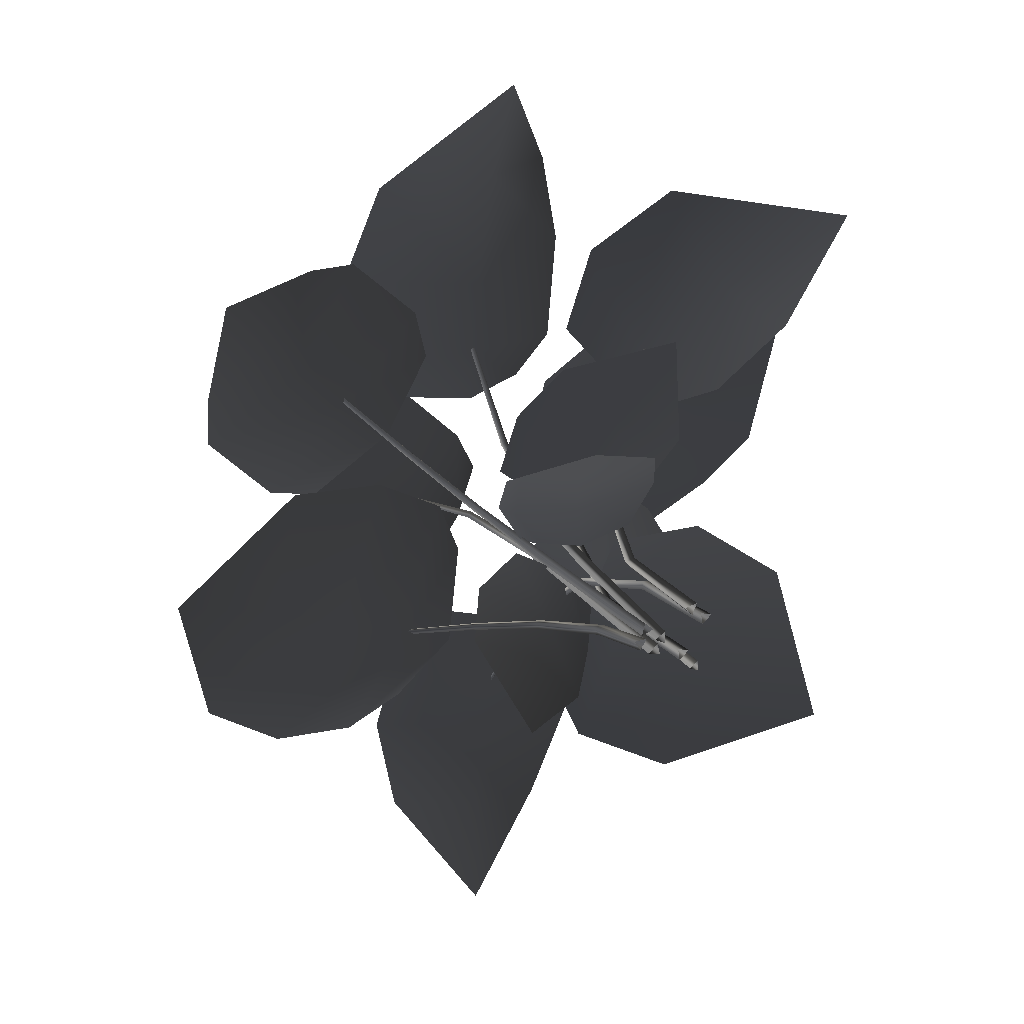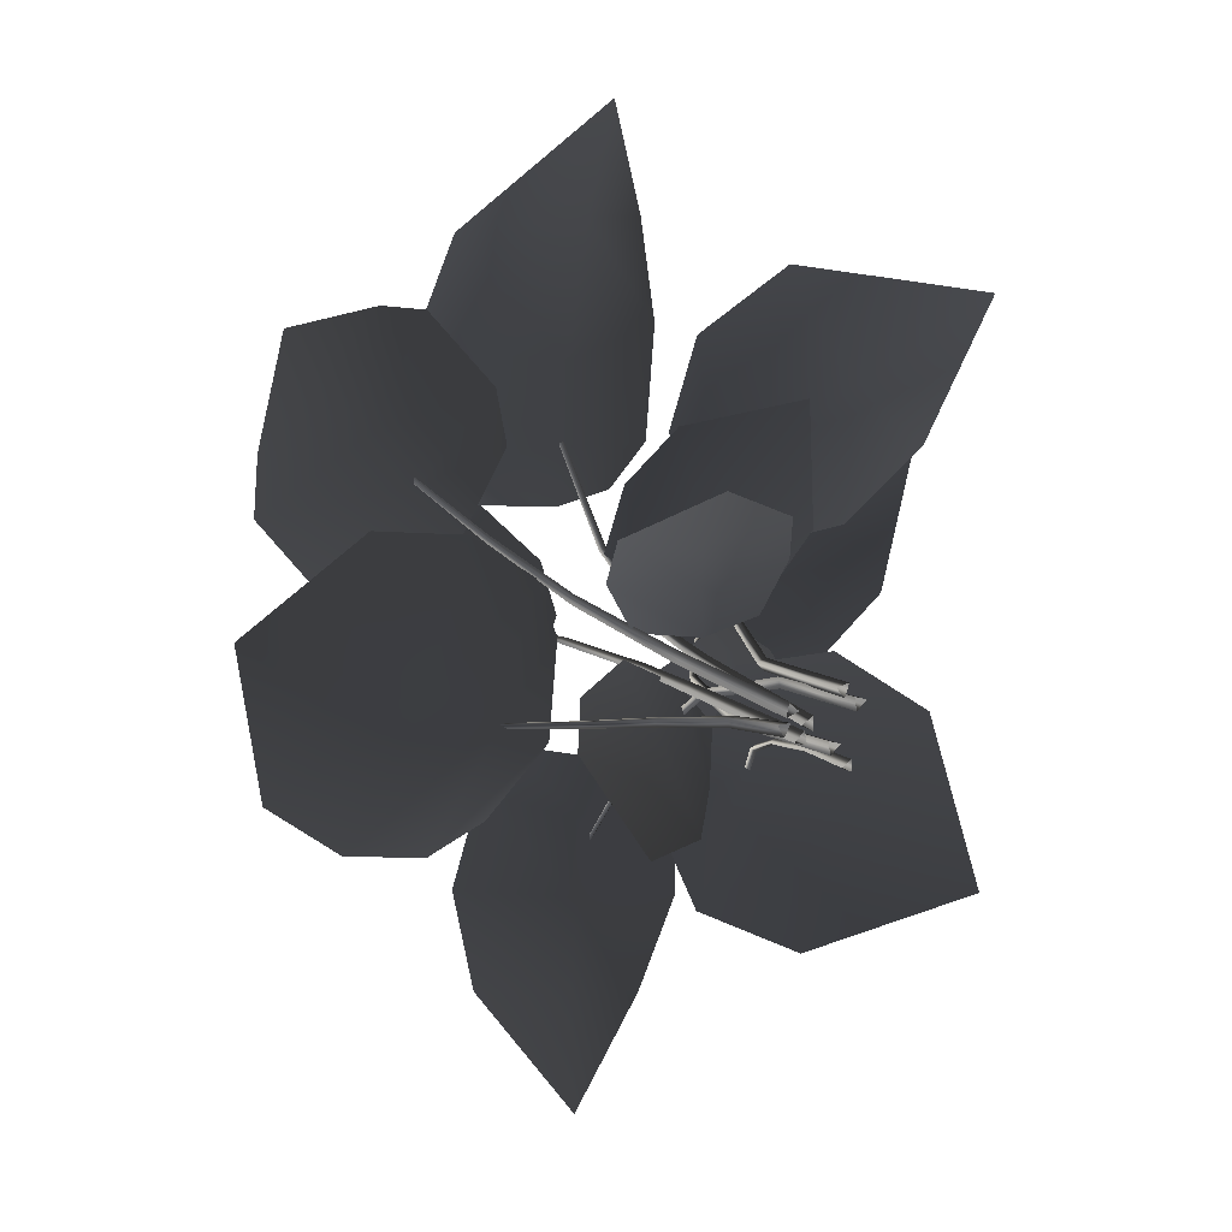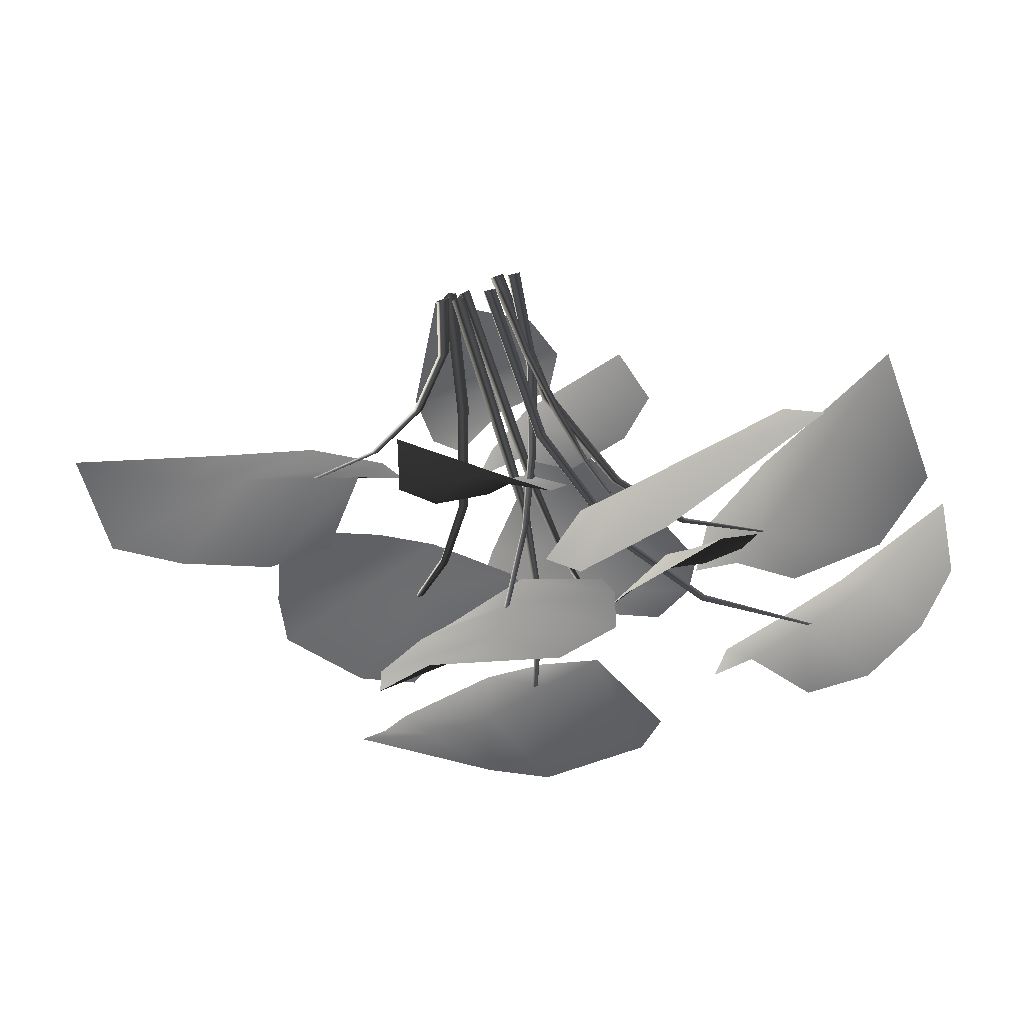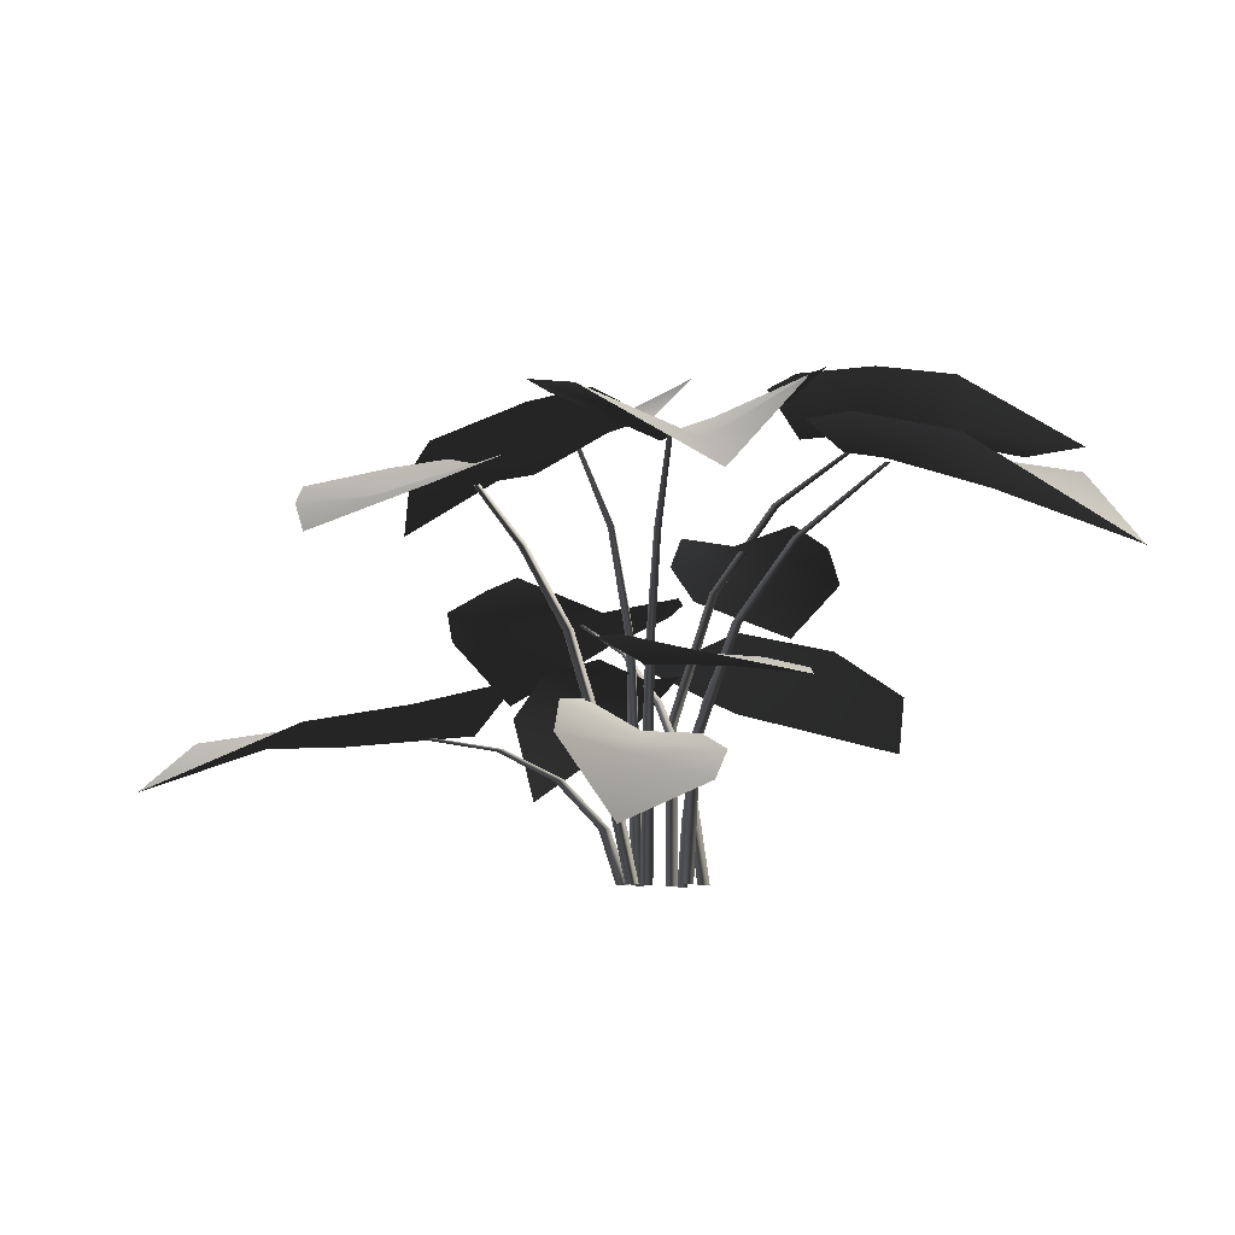
<metadata>
{"format":"obj","ext":"obj","renderer":"f3d","projection":"perspective","resolution":1024,"background":"white","views":[{"elev":25.9,"azim":151.8,"up":"+Y"},{"elev":14.8,"azim":149.0,"up":"+Y"},{"elev":-70.5,"azim":-161.6,"up":"+Y"},{"elev":-8.3,"azim":173.1,"up":"+Z"}]}
</metadata>
<code>
v 0.1765 0.2804 0.995
v 0.3055 0.24 0.9692
v 0.1558 0.01666 0.9415
v 0.03209 0.1336 0.9652
v -0.02617 -0.1518 1.083
v -0.07763 -0.026 1.092
v 0.2813 -0.1001 0.9267
v 0.4924 0.04792 0.9234
v 0.4049 -0.217 0.8746
v 0.5246 -0.08734 0.888
v 0.2874 -0.3488 0.9394
v 0.1738 -0.3294 1.006
v 0.5269 -0.3406 0.7862
v 0.1583 0.4014 0.8733
v 0.1996 0.5287 0.8414
v 0.4061 0.3689 0.7714
v 0.2896 0.2505 0.8157
v 0.5806 0.1536 0.8415
v 0.4562 0.108 0.8733
v 0.5242 0.4889 0.7361
v 0.3889 0.7068 0.762
v 0.6407 0.6071 0.6916
v 0.5167 0.7332 0.7023
v 0.771 0.4828 0.7024
v 0.7558 0.3456 0.7621
v 0.7559 0.7241 0.6053
v -0.129 0.2664 0.9602
v -0.2129 0.3588 0.9538
v 0.03358 0.3824 0.8822
v 0.03358 0.2616 0.8904
v 0.2718 0.3595 0.9636
v 0.1912 0.2671 0.9699
v 0.03358 0.5679 0.8441
v -0.2451 0.6005 0.9724
v 0.03358 0.8562 0.7692
v -0.1675 0.8315 0.901
v 0.2686 0.8315 0.8736
v 0.3379 0.601 0.9316
v 0.03353 1.092 0.6684
v -0.424 -0.2517 1.027
v -0.5602 -0.2653 1.023
v -0.4566 -0.01127 0.9774
v -0.3235 -0.09849 0.9774
v -0.265 0.1846 1.057
v -0.2256 0.05067 1.053
v -0.5573 0.05464 0.9773
v -0.7052 -0.1706 0.9892
v -0.6447 0.1141 0.9641
v -0.8109 -0.03924 0.9382
v -0.5722 0.3247 1.031
v -0.4133 0.2742 1.057
v -0.8555 0.2725 0.8974
v -0.4686 0.1166 0.9075
v -0.6801 0.1388 0.8971
v -0.4231 0.313 0.8556
v -0.3485 0.2489 0.8789
v -0.297 0.5829 0.8906
v -0.2456 0.3789 0.9176
v -0.6045 0.4688 0.7665
v -0.84 0.3059 0.837
v -0.8541 0.6596 0.6256
v -0.4796 0.7224 0.8258
v 0.291 -0.1383 0.6664
v 0.3503 -0.2208 0.6498
v 0.1292 -0.31 0.5992
v 0.1007 -0.1799 0.5992
v -0.09637 -0.3185 0.6396
v -0.07219 -0.2178 0.6396
v 0.1616 -0.4582 0.5992
v 0.4259 -0.4003 0.625
v 0.2027 -0.646 0.5519
v 0.4023 -0.6019 0.5864
v 0.02026 -0.6855 0.5979
v -0.09166 -0.5136 0.6396
v 0.2468 -0.8495 0.4664
v 0.3203 0.1445 0.3949
v 0.3708 0.266 0.3824
v 0.4973 0.02688 0.2943
v 0.3879 -0.02462 0.3097
v 0.6039 -0.2289 0.3824
v 0.4753 -0.1845 0.3949
v 0.6581 0.1026 0.2715
v 0.5372 0.3769 0.3302
v 0.8182 0.178 0.2581
v 0.7493 0.4179 0.2888
v 0.9661 -0.0425 0.2888
v 0.7974 -0.1757 0.3302
v 1.064 0.2939 0.16
v 0.02184 -0.3025 0.5271
v -0.05804 -0.4985 0.505
v -0.1506 -0.2015 0.469
v -0.06962 -0.1489 0.499
v -0.376 -0.005666 0.4985
v -0.1677 -0.01496 0.5371
v -0.348 -0.3296 0.4041
v -0.2596 -0.6039 0.4294
v -0.6296 -0.5128 0.3297
v -0.5571 -0.1389 0.4183
v 0.2434 -0.2436 0.1897
v 0.1482 -0.1542 0.3464
v 0.3029 -0.07246 0.3516
v 0.2484 0.008405 0.4346
v 0.09469 -0.08868 0.3958
v 0.1355 0.05779 0.466
v 0.03118 5.265e-05 0.431
v -0.02774 -0.2115 0.4134
v -0.05728 -0.0957 0.4512
v 0.04406 -0.2786 0.3318
v 0.2434 -0.2436 0.1897
v -0.3504 -0.3708 0.5757
v -0.2625 -0.2099 0.6388
v -0.1214 -0.3206 0.6488
v -0.4233 -0.1652 0.6675
v -0.055 -0.2237 0.7101
v -0.2176 -0.1266 0.6643
v -0.06164 -0.09958 0.7525
v -0.1666 -0.03215 0.7263
v -0.3771 -0.05799 0.7301
v -0.2865 0.01609 0.7664
v -0.2251 0.5393 0.3813
v -0.09192 0.3627 0.417
v -0.2714 0.2709 0.4282
v 0.03321 0.5026 0.4352
v -0.1949 0.1481 0.4645
v -0.02387 0.2729 0.429
v -0.05961 0.09044 0.4795
v 0.05328 0.171 0.4427
v 0.1301 0.3952 0.4719
v 0.1673 0.263 0.4846
v 0.1459 0.456 0.09542
v 0.1014 0.3215 0.2421
v -0.05949 0.367 0.1901
v -0.1014 0.2684 0.2603
v 0.07998 0.2357 0.2845
v -0.0652 0.1545 0.3037
v 0.05573 0.1266 0.3099
v 0.2366 0.2417 0.3609
v 0.1707 0.1358 0.3739
v 0.2573 0.3419 0.2844
v 0.1459 0.456 0.09542
v -0.4755 -0.007507 0.9755
v -0.4644 -0.004011 0.9762
v -0.4668 -0.01512 0.9735
v -0.03943 -0.01242 -0.001708
v -0.04295 -0.04549 0.3376
v -0.02432 -0.06159 0.3356
v -0.01745 -0.03142 -0.001708
v -0.0196 -0.03747 0.3381
v -0.01199 -0.002885 -0.001708
v -0.04295 -0.04549 0.3376
v -0.03943 -0.01242 -0.001708
v -0.1177 -0.0677 0.6232
v -0.133 -0.05424 0.6235
v -0.1138 -0.04783 0.6251
v -0.133 -0.05424 0.6235
v -0.2551 -0.05512 0.8223
v -0.2661 -0.04424 0.8164
v -0.2514 -0.03949 0.8213
v -0.2661 -0.04424 0.8164
v -0.4668 -0.01512 0.9735
v -0.4755 -0.007507 0.9755
v -0.4644 -0.004011 0.9762
v -0.4755 -0.007507 0.9755
v 0.02669 0.398 0.8786
v 0.03676 0.3923 0.8798
v 0.02669 0.3866 0.881
v 0.02166 0.05006 -0.001708
v 0.02292 0.07961 0.3498
v 0.02292 0.05499 0.3518
v 0.02166 0.02101 -0.001708
v 0.04431 0.0673 0.3508
v 0.04682 0.03553 -0.001708
v 0.02292 0.07961 0.3498
v 0.02166 0.05006 -0.001708
v 0.02418 0.08288 0.5068
v 0.02418 0.1028 0.5026
v 0.04179 0.09282 0.5047
v 0.02418 0.1028 0.5026
v 0.02544 0.2003 0.724
v 0.02544 0.2132 0.7146
v 0.03927 0.2068 0.7193
v 0.02544 0.2132 0.7146
v 0.02669 0.3866 0.881
v 0.02669 0.398 0.8786
v 0.03676 0.3923 0.8798
v 0.02669 0.398 0.8786
v 0.4209 0.3889 0.7627
v 0.4224 0.3756 0.7661
v 0.4091 0.376 0.7695
v 0.07363 0.08265 -0.001781
v 0.138 0.1235 0.2643
v 0.1156 0.1021 0.2669
v 0.0525 0.06279 -0.001781
v 0.1416 0.09731 0.2657
v 0.08031 0.05437 -0.001708
v 0.138 0.1235 0.2643
v 0.07363 0.08265 -0.001781
v 0.2005 0.1697 0.5125
v 0.22 0.1885 0.5074
v 0.2225 0.1664 0.51
v 0.22 0.1885 0.5074
v 0.3069 0.272 0.6693
v 0.32 0.2852 0.6582
v 0.3233 0.2688 0.6638
v 0.32 0.2852 0.6582
v 0.4091 0.376 0.7695
v 0.4209 0.3889 0.7627
v 0.4224 0.3756 0.7661
v 0.4209 0.3889 0.7627
v 0.1811 0.005745 0.9296
v 0.1699 0.002768 0.9303
v 0.1728 0.01376 0.9278
v 0.06163 0.004834 -0.001708
v 0.06983 0.01135 0.3545
v 0.05198 0.02831 0.3526
v 0.04056 0.02483 -0.001708
v 0.04613 0.004427 0.355
v 0.03377 -0.003419 -0.001708
v 0.06983 0.01135 0.3545
v 0.06163 0.004834 -0.001708
v 0.05866 0.02847 0.5118
v 0.07329 0.01431 0.5121
v 0.05377 0.008804 0.5136
v 0.07329 0.01431 0.5121
v 0.1024 0.03194 0.7563
v 0.1129 0.02057 0.7509
v 0.09801 0.01651 0.7554
v 0.1129 0.02057 0.7509
v 0.1728 0.01376 0.9278
v 0.1811 0.005745 0.9296
v 0.1699 0.002768 0.9303
v 0.1811 0.005745 0.9296
v 0.4983 0.03011 0.2958
v 0.4932 0.02004 0.2984
v 0.4882 0.03009 0.301
v 0.09836 0.04392 -0.001554
v 0.1337 0.03278 0.1138
v 0.1091 0.03277 0.1143
v 0.0693 0.04392 -0.001861
v 0.1214 0.01139 0.114
v 0.08383 0.01876 -0.001708
v 0.1337 0.03278 0.1138
v 0.09836 0.04392 -0.001554
v 0.2051 0.01949 0.2177
v 0.2244 0.01949 0.2126
v 0.2147 0.001881 0.2151
v 0.2244 0.01949 0.2126
v 0.3334 0.01563 0.2804
v 0.3451 0.01564 0.274
v 0.3393 0.0018 0.2771
v 0.3451 0.01564 0.274
v 0.4882 0.03009 0.301
v 0.4983 0.03011 0.2958
v 0.4932 0.02004 0.2984
v 0.4983 0.03011 0.2958
v -0.4333 0.3184 0.8468
v -0.422 0.316 0.8475
v -0.4295 0.3075 0.8451
v -0.05607 0.09956 -0.001708
v -0.0754 0.0725 0.2929
v -0.06711 0.04931 0.2912
v -0.04628 0.0722 -0.001708
v -0.05113 0.068 0.2934
v -0.02749 0.09436 -0.001708
v -0.0754 0.0725 0.2929
v -0.05607 0.09956 -0.001708
v -0.1514 0.08995 0.5409
v -0.1581 0.1092 0.5412
v -0.1382 0.1053 0.5426
v -0.1581 0.1092 0.5412
v -0.2648 0.1685 0.7138
v -0.269 0.1833 0.7087
v -0.2539 0.1802 0.713
v -0.269 0.1833 0.7087
v -0.4295 0.3075 0.8451
v -0.4333 0.3184 0.8468
v -0.422 0.316 0.8475
v -0.4333 0.3184 0.8468
v 0.1348 -0.34 0.5932
v 0.1263 -0.3321 0.5936
v 0.1372 -0.3287 0.5919
v -0.07369 0.04304 -0.001708
v -0.04794 0.03776 0.2074
v -0.04297 0.06188 0.2061
v -0.06783 0.0715 -0.001708
v -0.06634 0.05423 0.2077
v -0.09541 0.06234 -0.001708
v -0.04794 0.03776 0.2074
v -0.07369 0.04304 -0.001708
v 0.01276 0.001673 0.3834
v 0.008461 -0.01823 0.3835
v -0.006529 -0.004558 0.3846
v 0.008461 -0.01823 0.3835
v 0.06879 -0.1244 0.5061
v 0.06466 -0.1392 0.5025
v 0.05335 -0.1287 0.5055
v 0.06466 -0.1392 0.5025
v 0.1372 -0.3287 0.5919
v 0.1348 -0.34 0.5932
v 0.1263 -0.3321 0.5936
v 0.1348 -0.34 0.5932
v -0.1504 -0.2064 0.4573
v -0.1501 -0.1965 0.4615
v -0.143 -0.2027 0.4659
v -0.06571 -0.07029 -0.001708
v -0.07231 -0.07405 0.1418
v -0.05562 -0.06571 0.1428
v -0.04449 -0.05969 -0.001708
v -0.07063 -0.05413 0.1423
v -0.06355 -0.04503 -0.001708
v -0.07231 -0.07405 0.1418
v -0.06571 -0.07029 -0.001708
v -0.08103 -0.09627 0.2917
v -0.09688 -0.09699 0.2846
v -0.09144 -0.08785 0.2882
v -0.09688 -0.09699 0.2846
v -0.1102 -0.141 0.3992
v -0.1187 -0.1452 0.3886
v -0.1191 -0.1321 0.3938
v -0.1187 -0.1452 0.3886
v -0.143 -0.2027 0.4659
v -0.1504 -0.2064 0.4573
v -0.1501 -0.1965 0.4615
v -0.1504 -0.2064 0.4573
g Fern_16_(4)_5394_64
f 1 3 2
f 1 4 3
f 4 5 3
f 4 6 5
f 2 3 7
f 2 7 8
f 8 7 9
f 8 9 10
f 7 11 9
f 7 12 11
f 3 12 7
f 3 5 12
f 9 13 10
f 11 13 9
f 14 16 15
f 14 17 16
f 17 18 16
f 17 19 18
f 15 16 20
f 15 20 21
f 21 20 22
f 21 22 23
f 20 24 22
f 20 25 24
f 16 25 20
f 16 18 25
f 22 26 23
f 24 26 22
f 27 29 28
f 27 30 29
f 30 31 29
f 30 32 31
f 28 29 33
f 28 33 34
f 34 33 35
f 34 35 36
f 33 37 35
f 33 38 37
f 29 38 33
f 29 31 38
f 35 39 36
f 37 39 35
f 40 42 41
f 40 43 42
f 43 44 42
f 43 45 44
f 41 42 46
f 41 46 47
f 47 46 48
f 47 48 49
f 46 50 48
f 46 51 50
f 42 51 46
f 42 44 51
f 48 52 49
f 50 52 48
f 53 55 54
f 53 56 55
f 56 57 55
f 56 58 57
f 54 55 59
f 54 59 60
f 61 60 59
f 59 62 61
f 55 62 59
f 55 57 62
f 63 65 64
f 63 66 65
f 66 67 65
f 66 68 67
f 64 65 69
f 64 69 70
f 70 69 71
f 70 71 72
f 69 73 71
f 69 74 73
f 65 74 69
f 65 67 74
f 71 75 72
f 73 75 71
f 76 78 77
f 76 79 78
f 79 80 78
f 79 81 80
f 77 78 82
f 77 82 83
f 83 82 84
f 83 84 85
f 82 86 84
f 82 87 86
f 78 87 82
f 78 80 87
f 84 88 85
f 86 88 84
f 89 91 90
f 89 92 91
f 92 93 91
f 92 94 93
f 90 91 95
f 90 95 96
f 97 96 95
f 95 98 97
f 91 98 95
f 91 93 98
f 99 101 100
f 102 100 101
f 102 103 100
f 104 103 102
f 104 105 103
f 105 106 103
f 105 107 106
f 103 108 100
f 103 106 108
f 100 108 109
f 110 112 111
f 111 113 110
f 114 111 112
f 114 115 111
f 115 113 111
f 116 115 114
f 116 117 115
f 117 118 115
f 115 118 113
f 117 119 118
f 120 122 121
f 121 123 120
f 124 121 122
f 124 125 121
f 125 123 121
f 126 125 124
f 126 127 125
f 127 128 125
f 125 128 123
f 127 129 128
f 130 132 131
f 133 131 132
f 133 134 131
f 135 134 133
f 135 136 134
f 136 137 134
f 136 138 137
f 134 139 131
f 134 137 139
f 131 139 140
f 141 143 142
f 144 146 145
f 144 147 146
f 147 148 146
f 147 149 148
f 149 150 148
f 149 151 150
f 145 146 152
f 145 152 153
f 146 154 152
f 146 148 154
f 148 155 154
f 148 150 155
f 153 152 156
f 153 156 157
f 152 158 156
f 152 154 158
f 154 159 158
f 154 155 159
f 157 156 160
f 157 160 161
f 156 162 160
f 156 158 162
f 158 163 162
f 158 159 163
f 164 166 165
f 167 169 168
f 167 170 169
f 170 171 169
f 170 172 171
f 172 173 171
f 172 174 173
f 168 169 175
f 168 175 176
f 169 177 175
f 169 171 177
f 171 178 177
f 171 173 178
f 176 175 179
f 176 179 180
f 175 181 179
f 175 177 181
f 177 182 181
f 177 178 182
f 180 179 183
f 180 183 184
f 179 185 183
f 179 181 185
f 181 186 185
f 181 182 186
f 187 189 188
f 190 192 191
f 190 193 192
f 193 194 192
f 193 195 194
f 195 196 194
f 195 197 196
f 191 192 198
f 191 198 199
f 192 200 198
f 192 194 200
f 194 201 200
f 194 196 201
f 199 198 202
f 199 202 203
f 198 204 202
f 198 200 204
f 200 205 204
f 200 201 205
f 203 202 206
f 203 206 207
f 202 208 206
f 202 204 208
f 204 209 208
f 204 205 209
f 210 212 211
f 213 215 214
f 213 216 215
f 216 217 215
f 216 218 217
f 218 219 217
f 218 220 219
f 214 215 221
f 214 221 222
f 215 223 221
f 215 217 223
f 217 224 223
f 217 219 224
f 222 221 225
f 222 225 226
f 221 227 225
f 221 223 227
f 223 228 227
f 223 224 228
f 226 225 229
f 226 229 230
f 225 231 229
f 225 227 231
f 227 232 231
f 227 228 232
f 233 235 234
f 236 238 237
f 236 239 238
f 239 240 238
f 239 241 240
f 241 242 240
f 241 243 242
f 237 238 244
f 237 244 245
f 238 246 244
f 238 240 246
f 240 247 246
f 240 242 247
f 245 244 248
f 245 248 249
f 244 250 248
f 244 246 250
f 246 251 250
f 246 247 251
f 249 248 252
f 249 252 253
f 248 254 252
f 248 250 254
f 250 255 254
f 250 251 255
f 256 258 257
f 259 261 260
f 259 262 261
f 262 263 261
f 262 264 263
f 264 265 263
f 264 266 265
f 260 261 267
f 260 267 268
f 261 269 267
f 261 263 269
f 263 270 269
f 263 265 270
f 268 267 271
f 268 271 272
f 267 273 271
f 267 269 273
f 269 274 273
f 269 270 274
f 272 271 275
f 272 275 276
f 271 277 275
f 271 273 277
f 273 278 277
f 273 274 278
f 279 281 280
f 282 284 283
f 282 285 284
f 285 286 284
f 285 287 286
f 287 288 286
f 287 289 288
f 283 284 290
f 283 290 291
f 284 292 290
f 284 286 292
f 286 293 292
f 286 288 293
f 291 290 294
f 291 294 295
f 290 296 294
f 290 292 296
f 292 297 296
f 292 293 297
f 295 294 298
f 295 298 299
f 294 300 298
f 294 296 300
f 296 301 300
f 296 297 301
f 302 304 303
f 305 307 306
f 305 308 307
f 308 309 307
f 308 310 309
f 310 311 309
f 310 312 311
f 306 307 313
f 306 313 314
f 307 315 313
f 307 309 315
f 309 316 315
f 309 311 316
f 314 313 317
f 314 317 318
f 313 319 317
f 313 315 319
f 315 320 319
f 315 316 320
f 318 317 321
f 318 321 322
f 317 323 321
f 317 319 323
f 319 324 323
f 319 320 324

</code>
